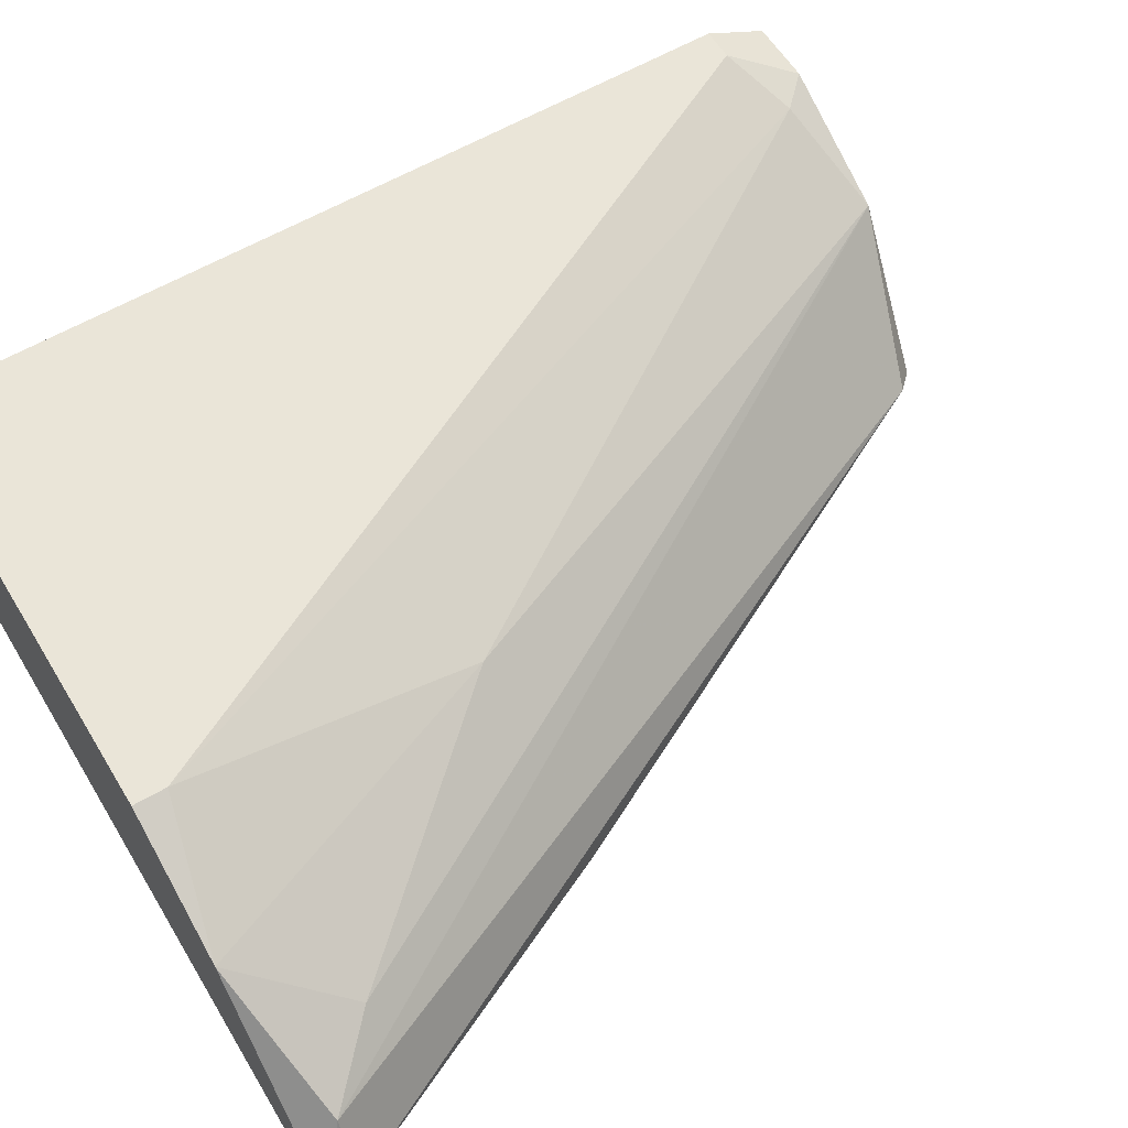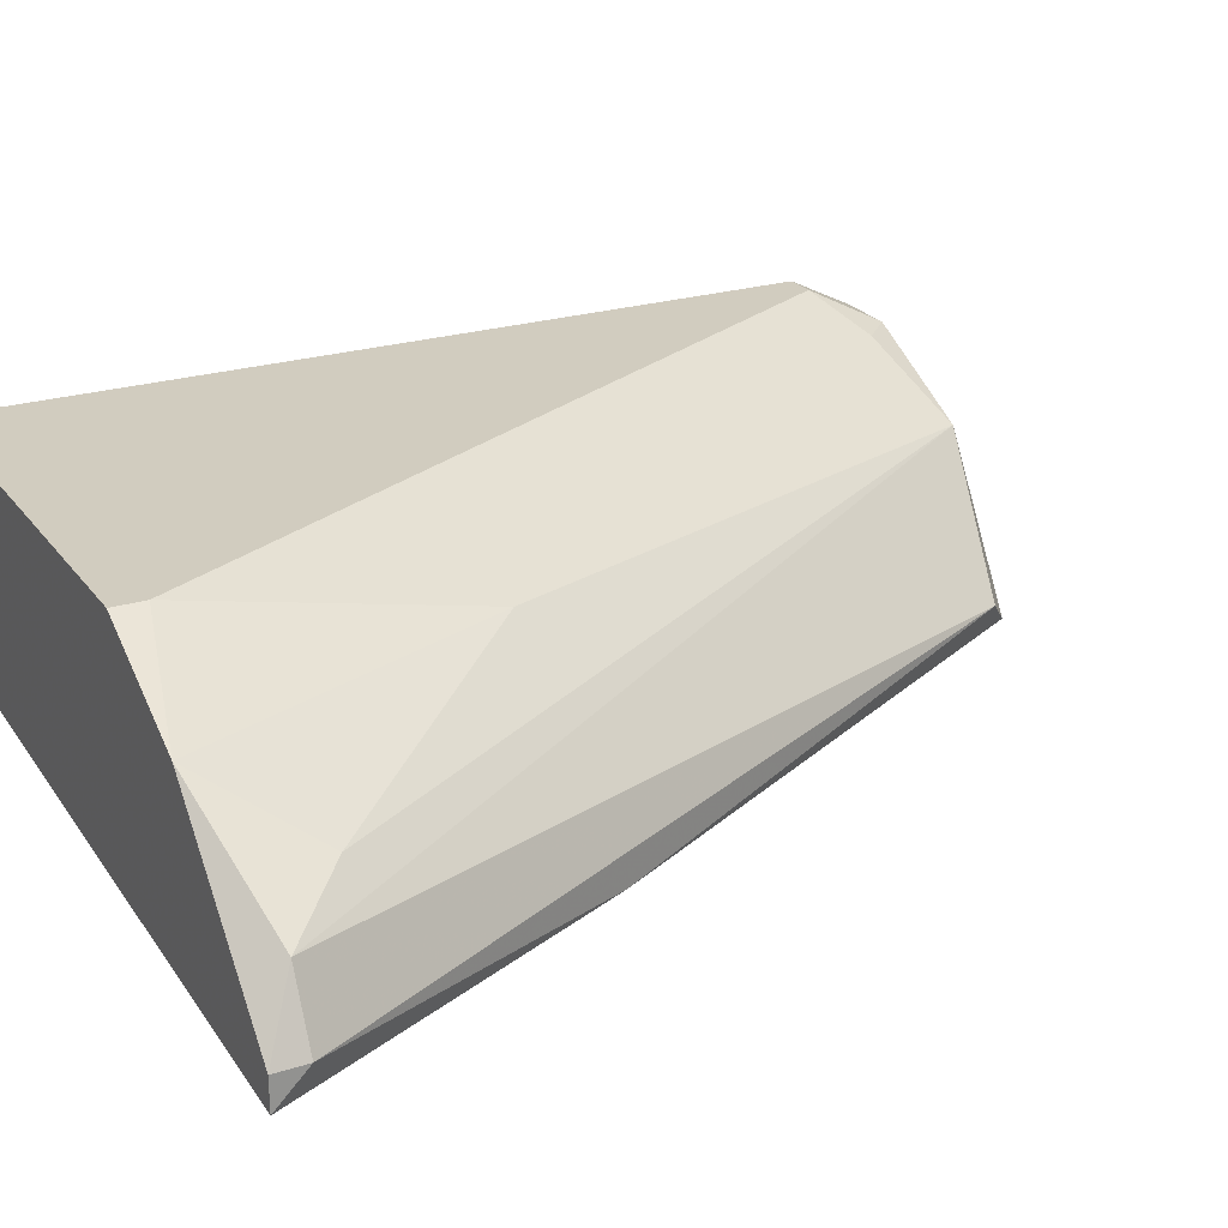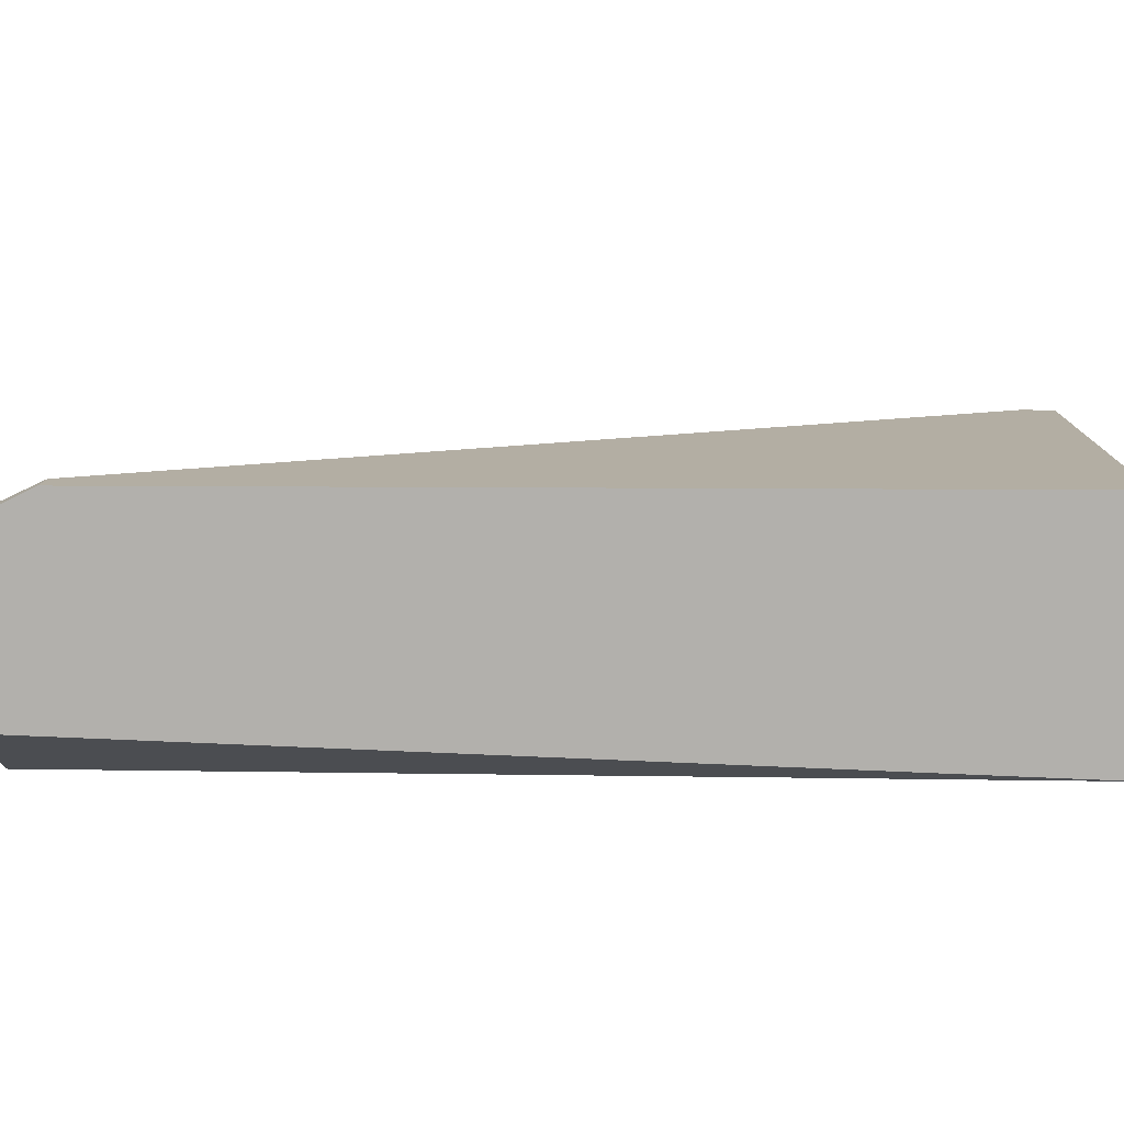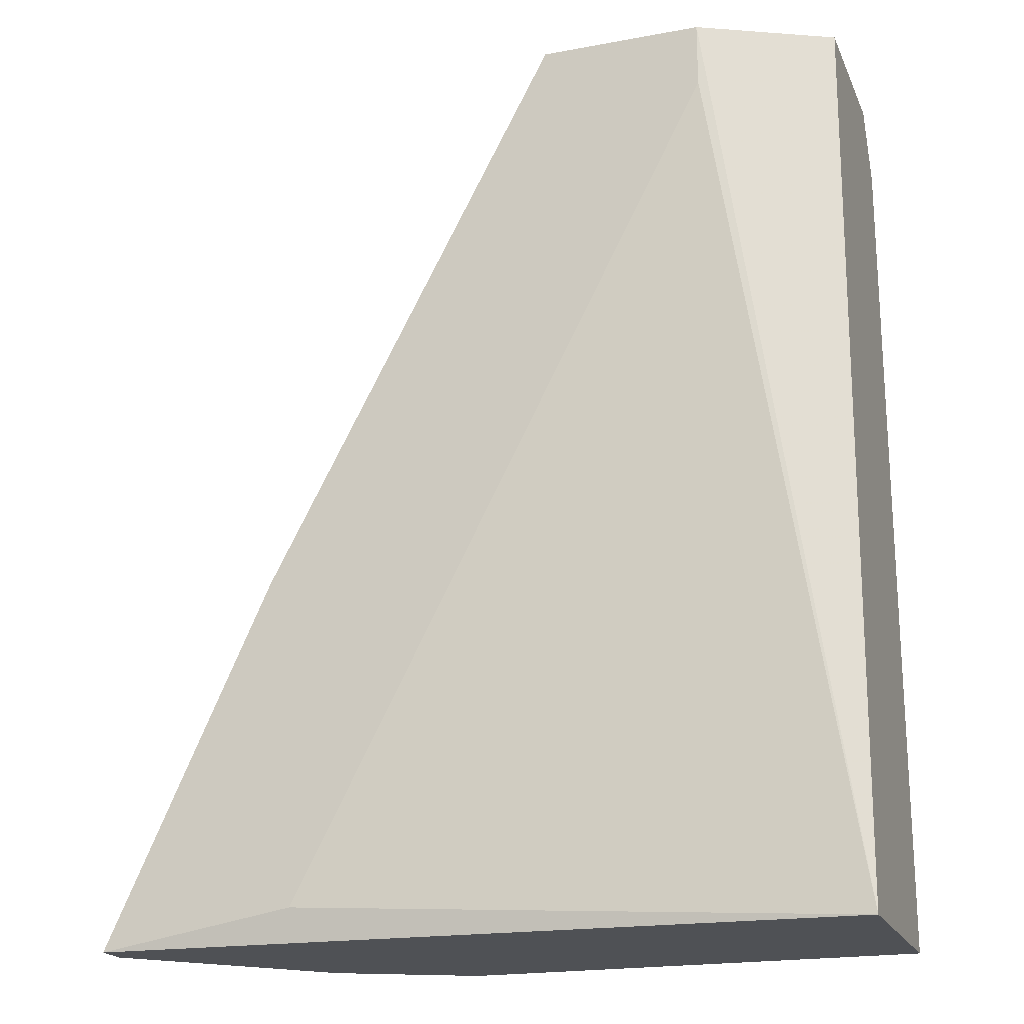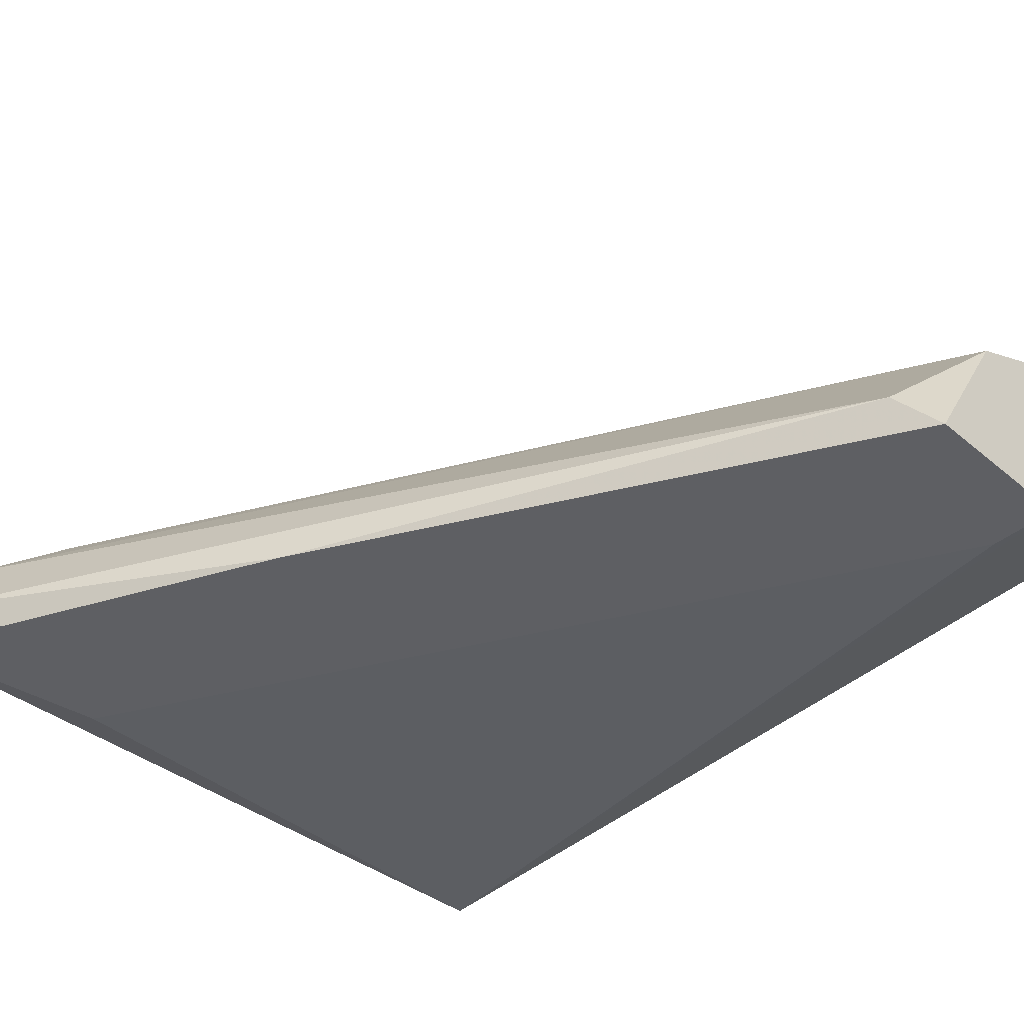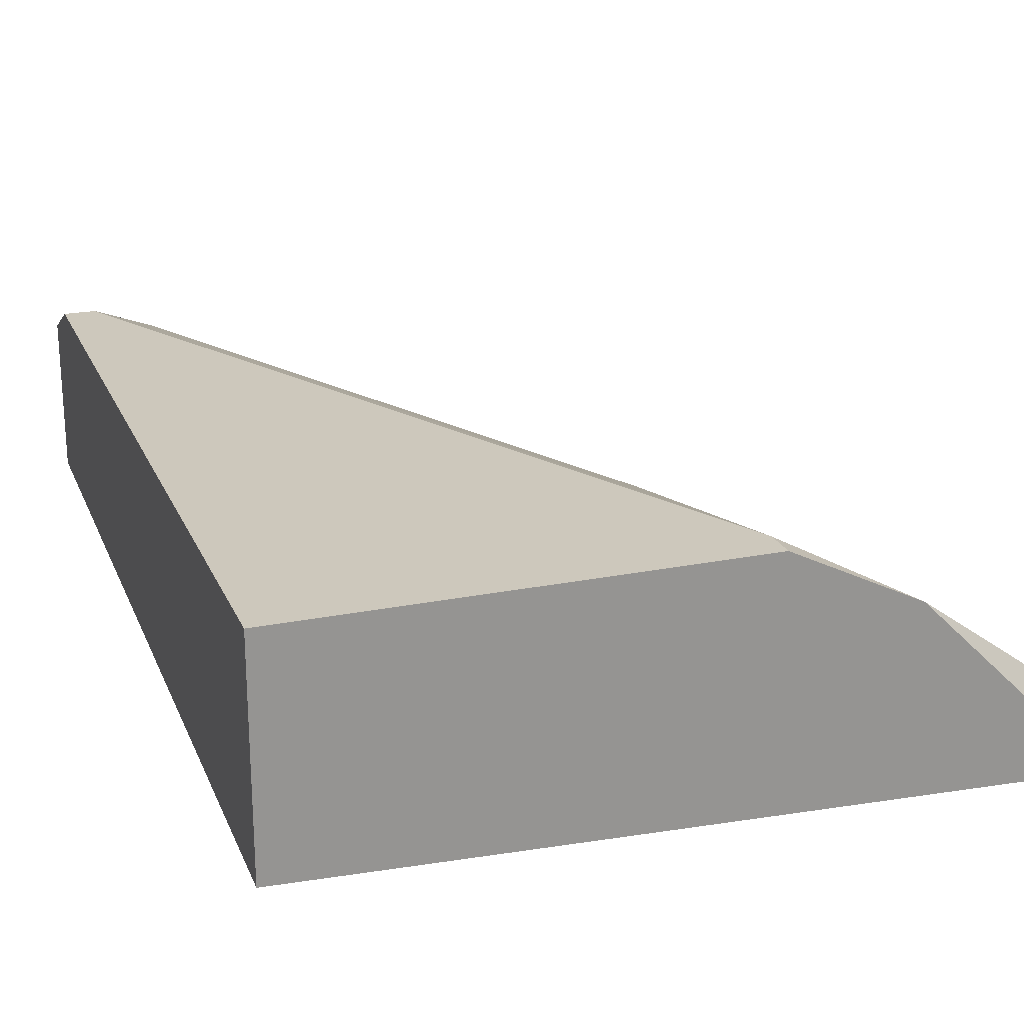
<metadata>
{"format":"obj","ext":"obj","renderer":"f3d","projection":"perspective","resolution":1024,"background":"white","views":[{"elev":58.9,"azim":-121.2,"up":"+Y"},{"elev":24.0,"azim":-117.4,"up":"+Y"},{"elev":11.0,"azim":91.4,"up":"+Y"},{"elev":-20.1,"azim":18.8,"up":"+Z"},{"elev":-41.7,"azim":-45.3,"up":"+Y"},{"elev":22.2,"azim":160.8,"up":"+Y"}]}
</metadata>
<code>
v 0.003277 0.01156 -0.01174
v 0.003277 0.01156 0.02056
v 0.003277 0.00411 0.02305
v 0.003277 0.01032 0.02305
v 0.003277 0.002867 -0.01174
v -0.02405 0.005352 -0.01049
v -0.007905 0.001625 0.02305
v -0.02157 0.006593 -0.008004
v -0.00418 0.007834 0.02305
v -0.01784 0.001625 -0.01049
v -0.01908 0.009077 -0.01174
v -0.01908 0.001625 0.001935
v 0.00079 0.01032 0.02305
v -0.001693 0.001625 0.02056
v -0.001693 0.001625 0.02305
v -0.01411 0.01156 -0.01174
v -0.01411 0.01156 -0.01049
v -0.01411 0.009077 0.000692
v 0.002032 0.01156 0.02056
v -0.0253 0.001625 -0.01174
v -0.0253 0.002867 -0.01174
v -0.0253 0.002867 -0.01049
v -0.00915 0.002867 0.02181
v -0.000451 0.01032 0.02181
f 15 10 14
f 21 1 5
f 1 4 5
f 4 13 15
f 21 5 20
f 5 4 3
f 4 15 3
f 15 5 3
f 13 4 2
f 4 1 2
f 1 17 2
f 15 13 9
f 20 15 7
f 15 9 7
f 9 23 7
f 20 5 10
f 15 20 10
f 8 9 18
f 1 21 11
f 18 17 11
f 8 18 11
f 23 9 6
f 9 8 6
f 11 21 6
f 8 11 6
f 9 13 24
f 17 18 24
f 18 9 24
f 21 20 22
f 6 21 22
f 23 6 22
f 17 1 16
f 1 11 16
f 11 17 16
f 20 7 12
f 7 23 12
f 22 20 12
f 23 22 12
f 13 2 19
f 2 17 19
f 24 13 19
f 17 24 19
f 5 15 14
f 10 5 14

</code>
